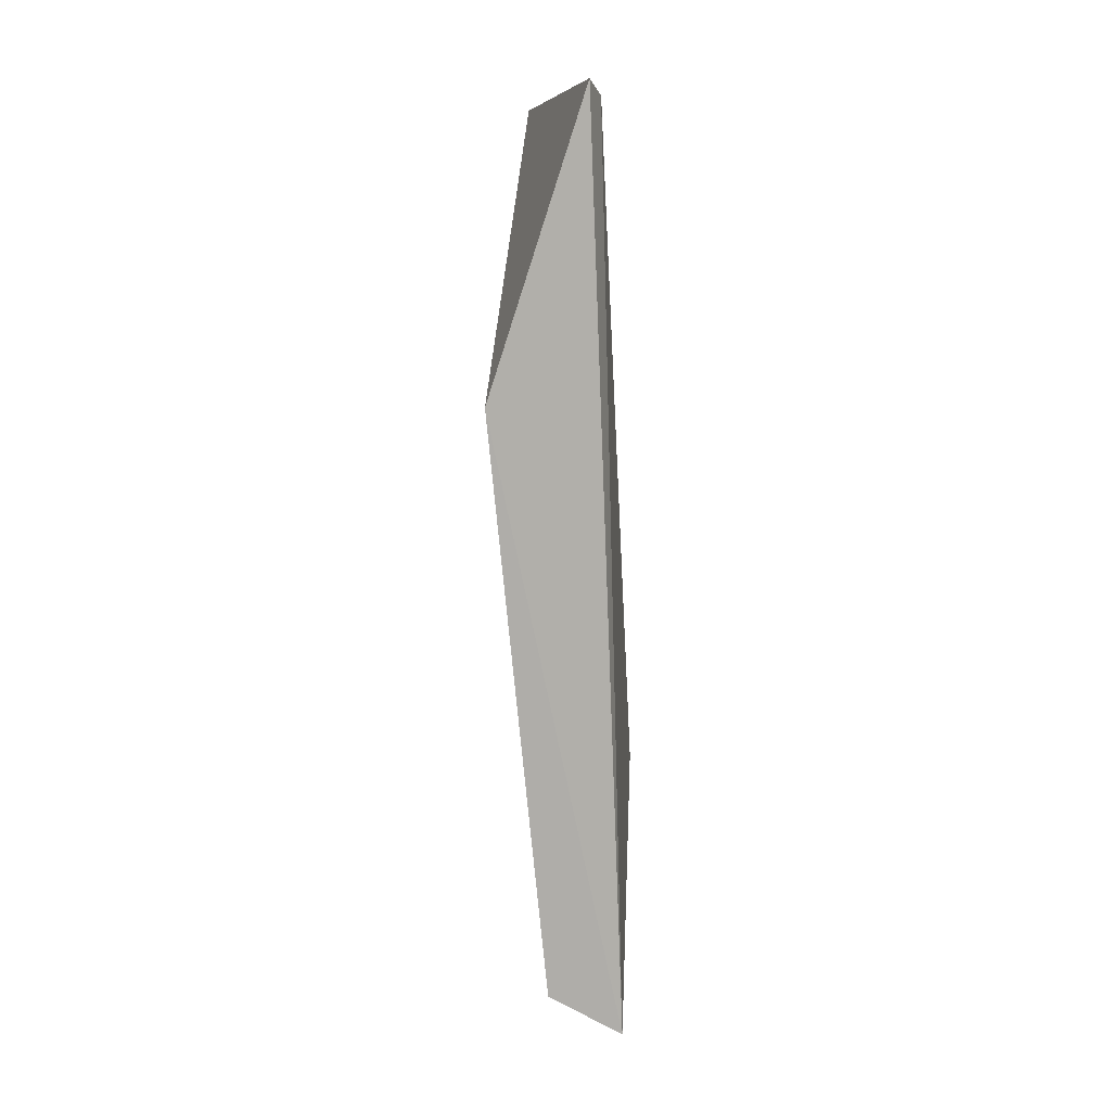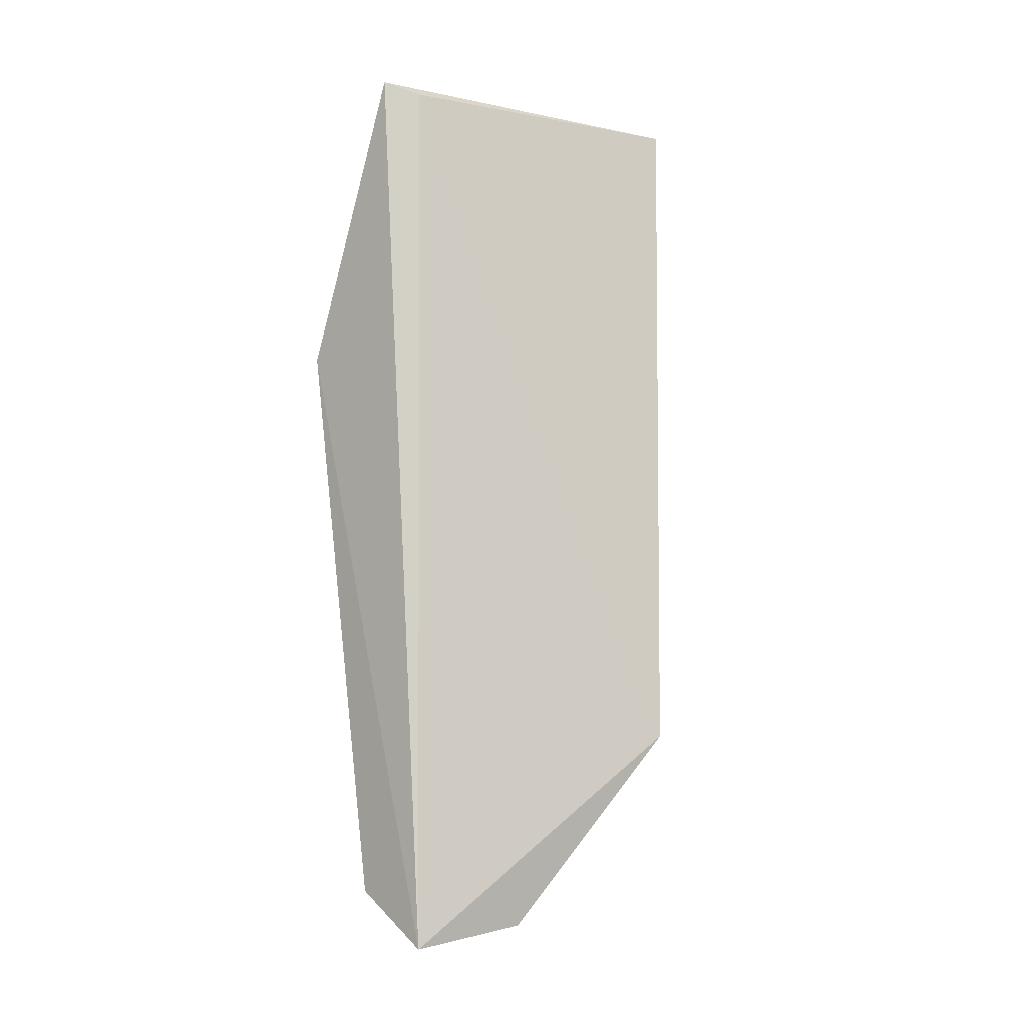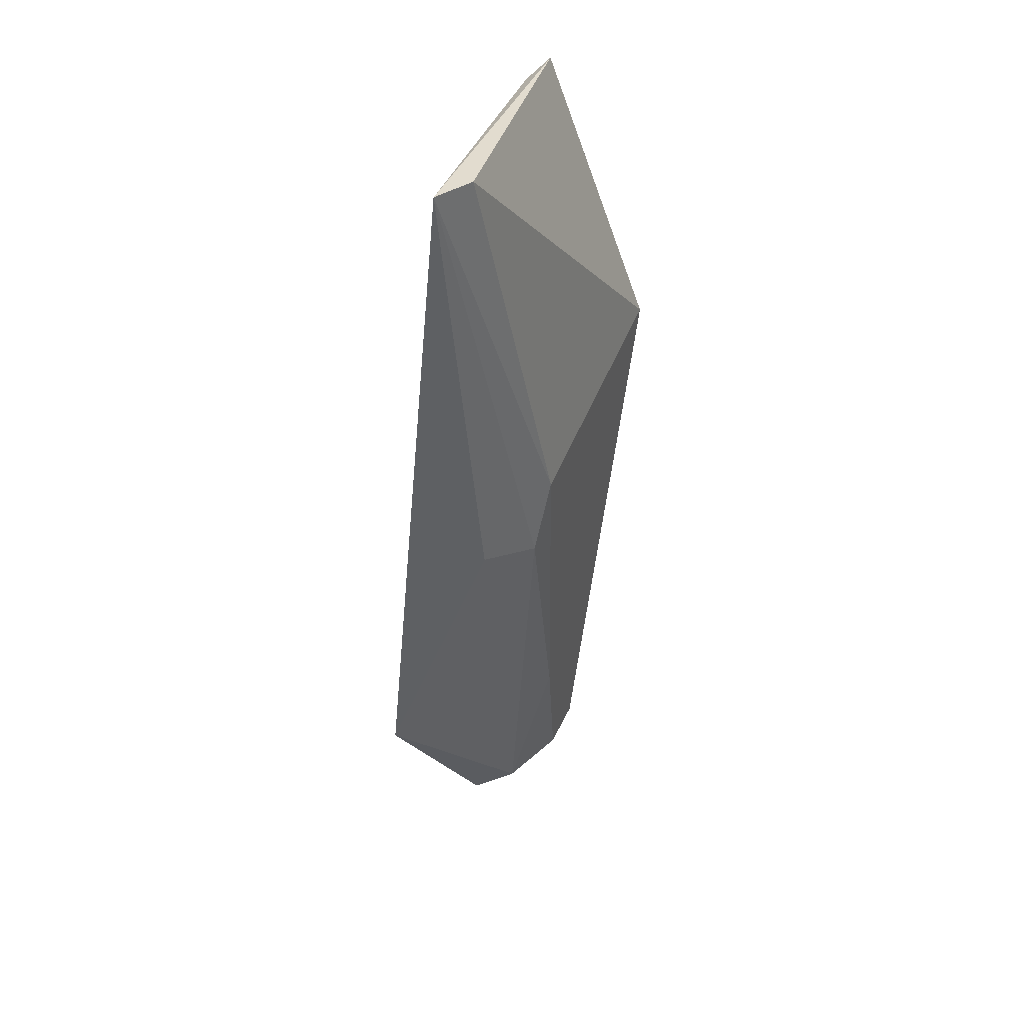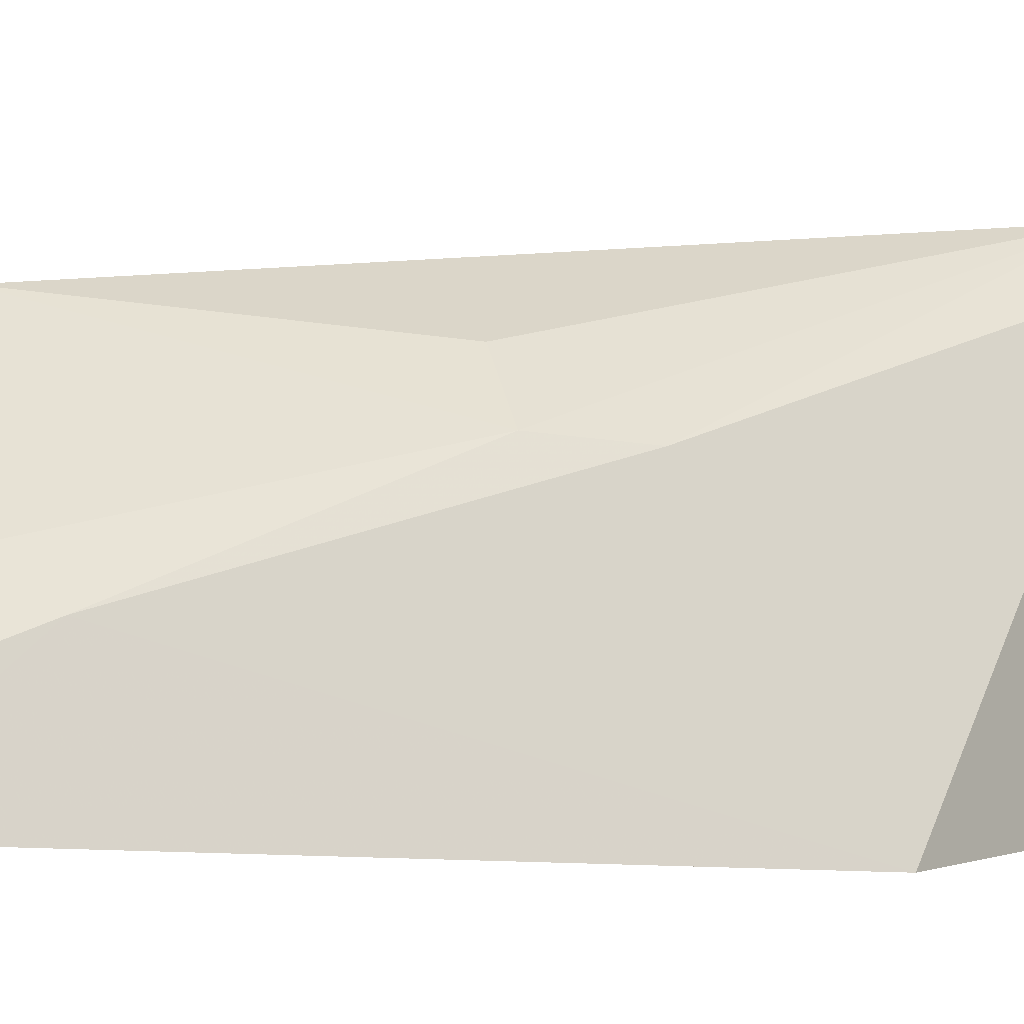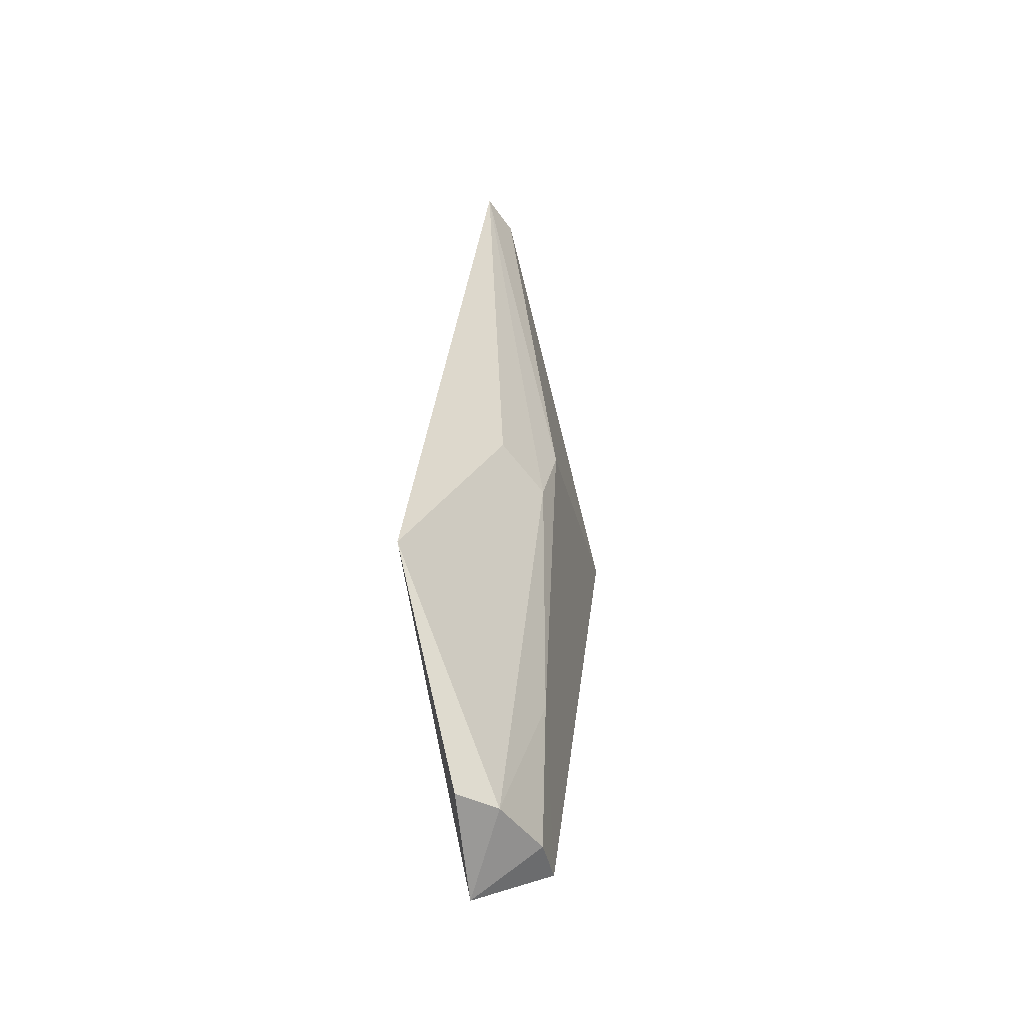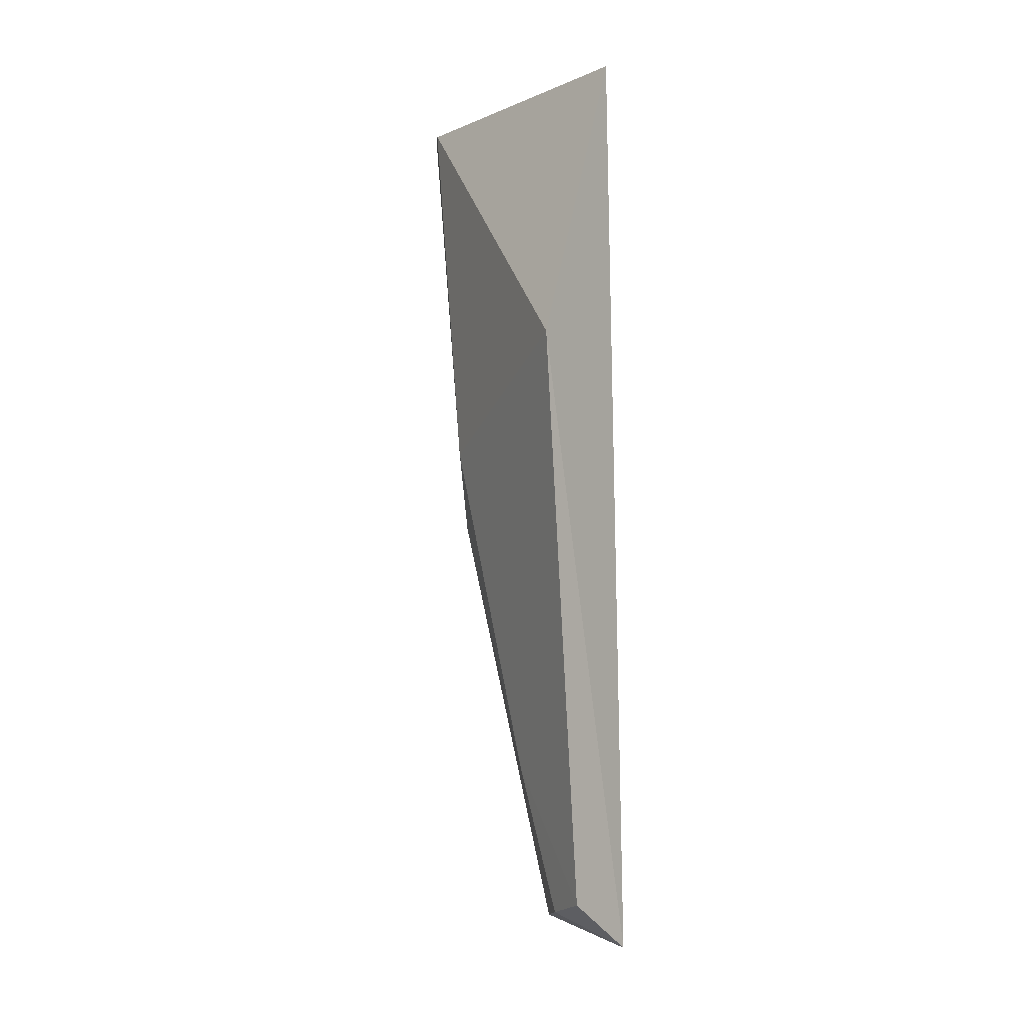
<metadata>
{"format":"obj","ext":"obj","renderer":"f3d","projection":"perspective","resolution":1024,"background":"white","views":[{"elev":8.9,"azim":164.4,"up":"+Y"},{"elev":-6.7,"azim":-127.2,"up":"+Y"},{"elev":34.0,"azim":9.2,"up":"+Y"},{"elev":-2.5,"azim":55.0,"up":"+Z"},{"elev":-58.3,"azim":-3.8,"up":"+Y"},{"elev":-3.6,"azim":138.3,"up":"+Y"}]}
</metadata>
<code>
v 0.09695 0.01368 0.08385
v 0.1006 -0.02051 0.07042
v 0.1032 0.002326 0.06935
v 0.09911 0.014 0.07009
v 0.09391 -0.01411 0.08102
v 0.0974 -0.02264 0.07096
v 0.09811 0.01373 0.08241
v 0.0983 0.01349 0.07133
v 0.09825 -0.02162 0.07458
v 0.1005 -0.001825 0.07792
v 0.1 -0.02106 0.07234
v 0.09658 -0.0219 0.07542
v 0.09795 -0.004523 0.08008
v 0.09981 -0.005048 0.07815
v 0.1 -0.01526 0.07439
f 6 3 2
f 6 4 3
f 7 3 4
f 7 4 1
f 8 5 1
f 8 1 4
f 8 6 5
f 8 4 6
f 10 3 7
f 10 7 1
f 11 9 6
f 11 6 2
f 12 9 5
f 12 5 6
f 12 6 9
f 13 1 5
f 14 10 1
f 14 1 13
f 14 13 5
f 14 5 9
f 15 11 2
f 15 10 14
f 15 14 9
f 15 9 11
f 15 2 3
f 15 3 10

</code>
